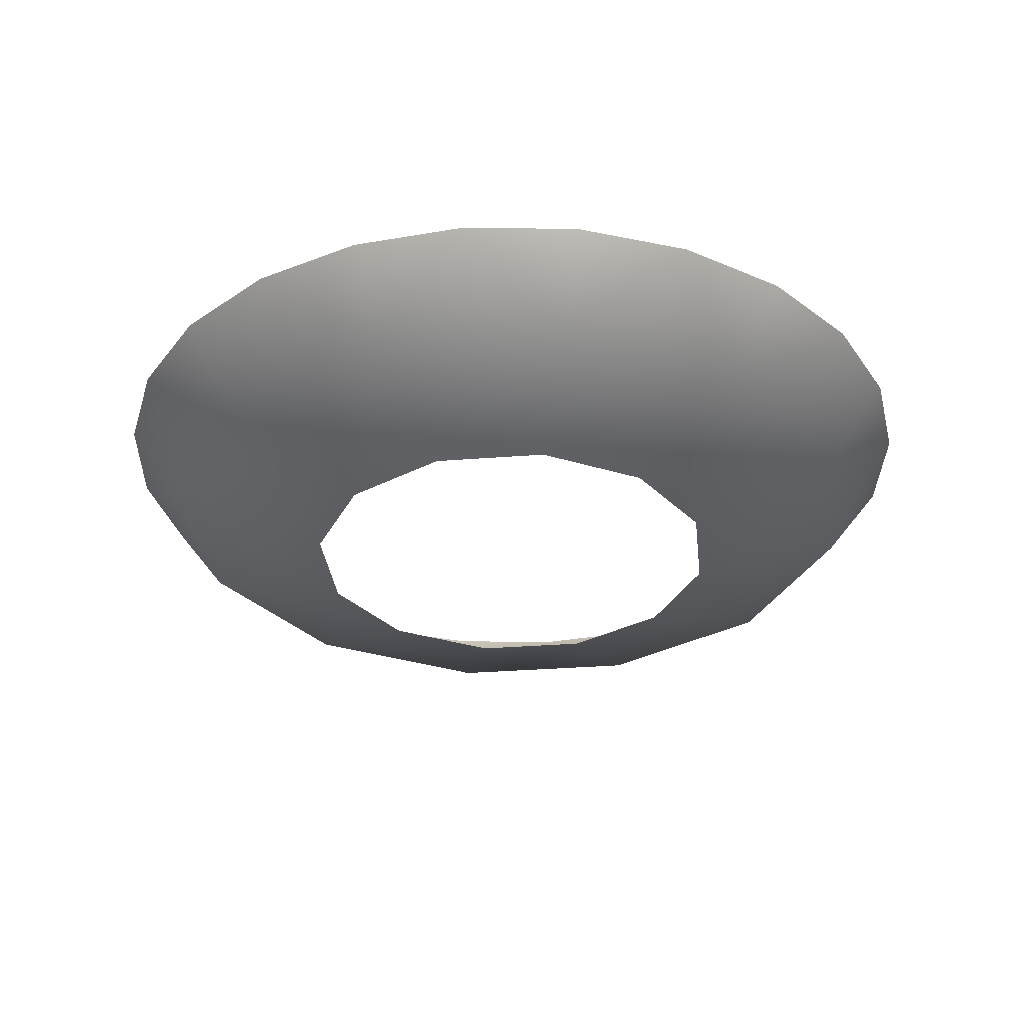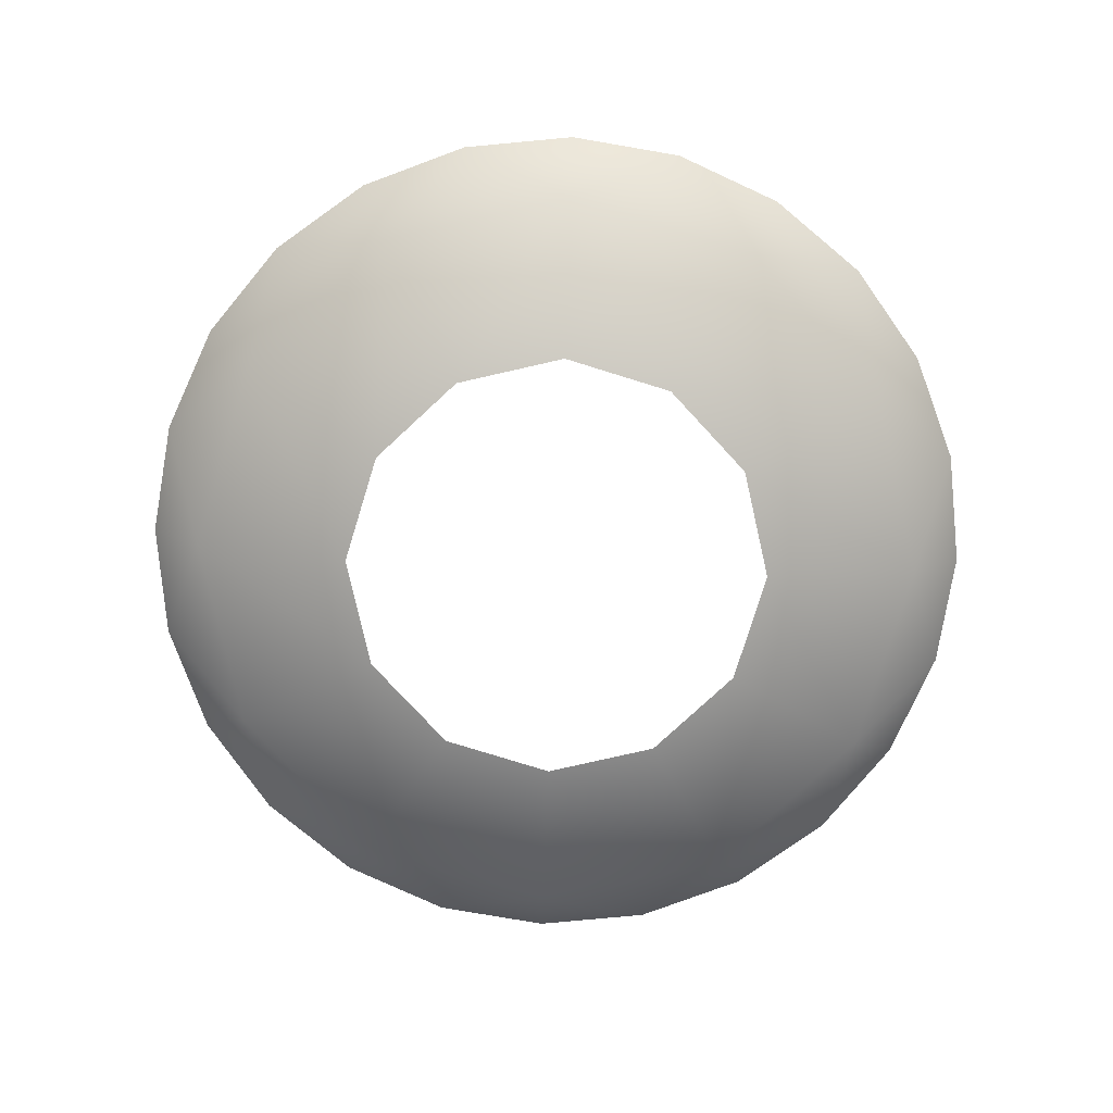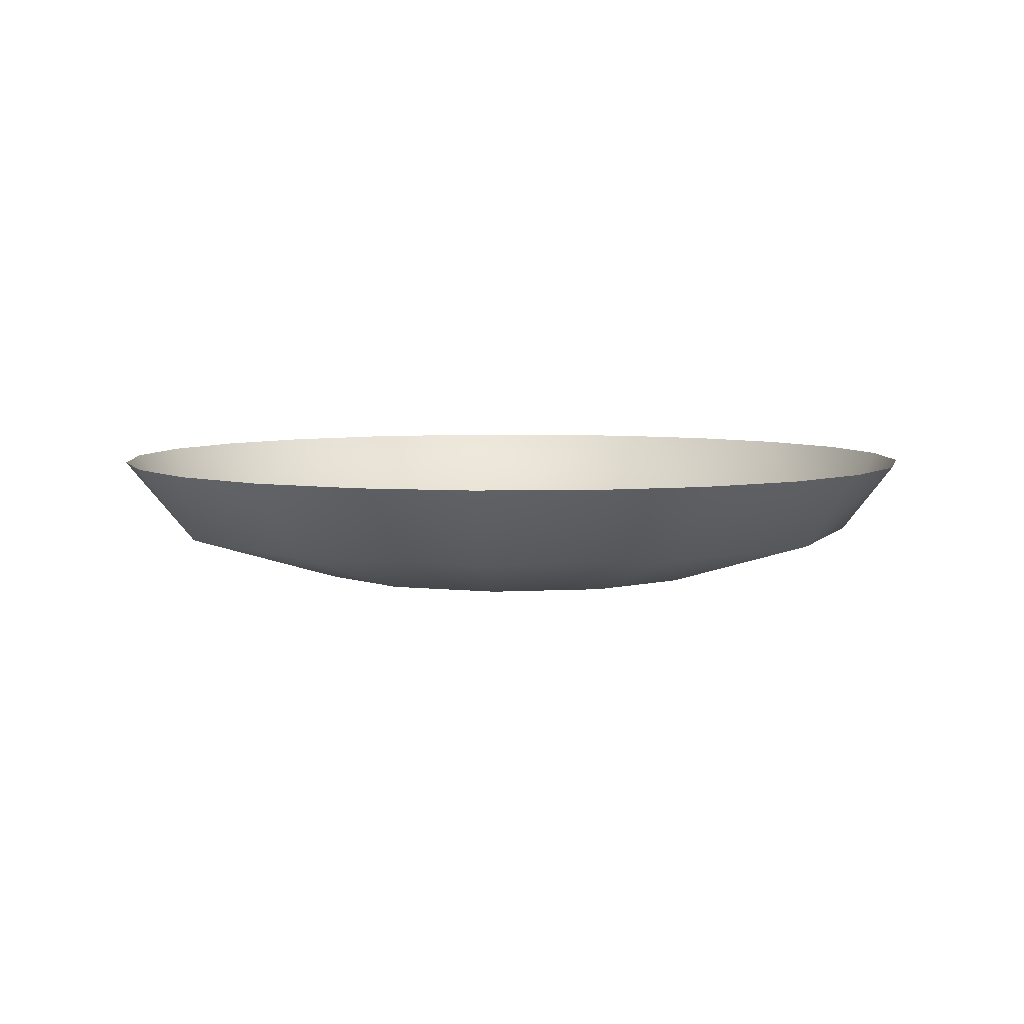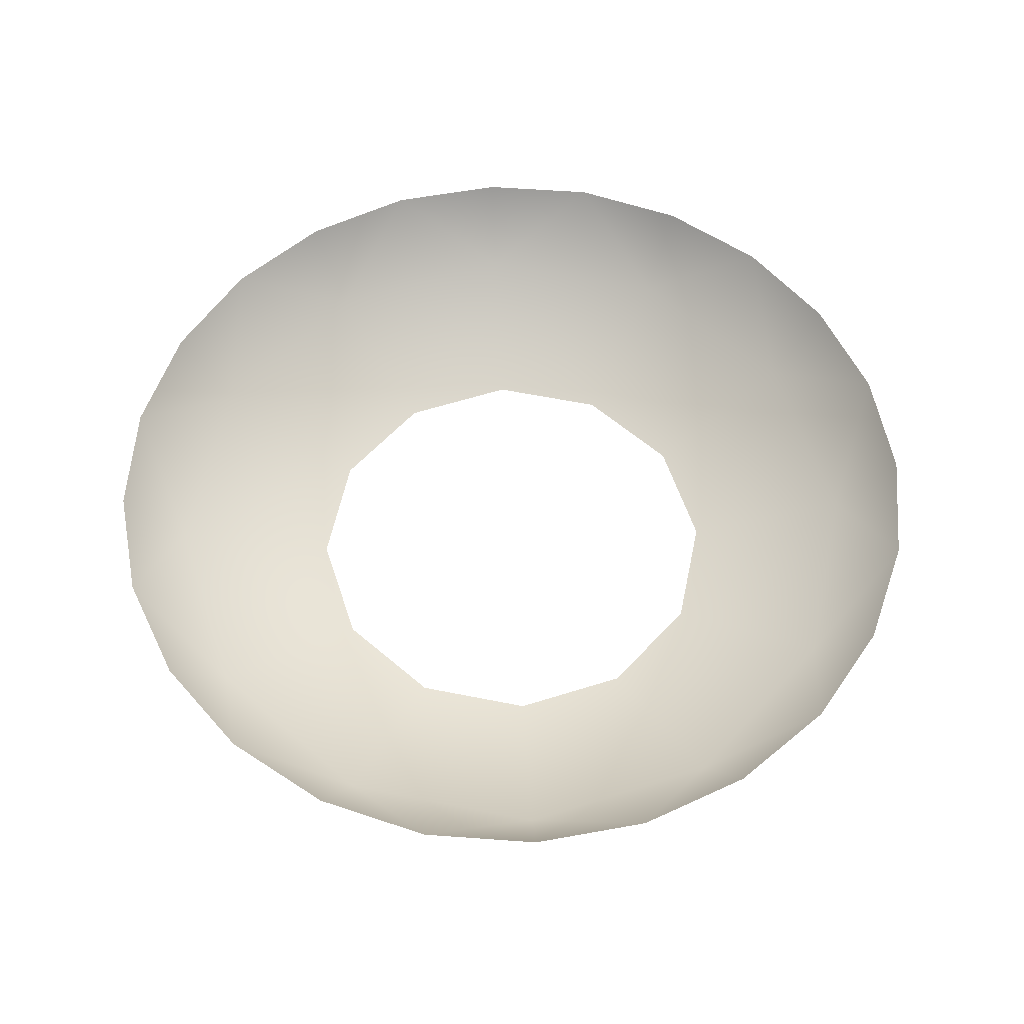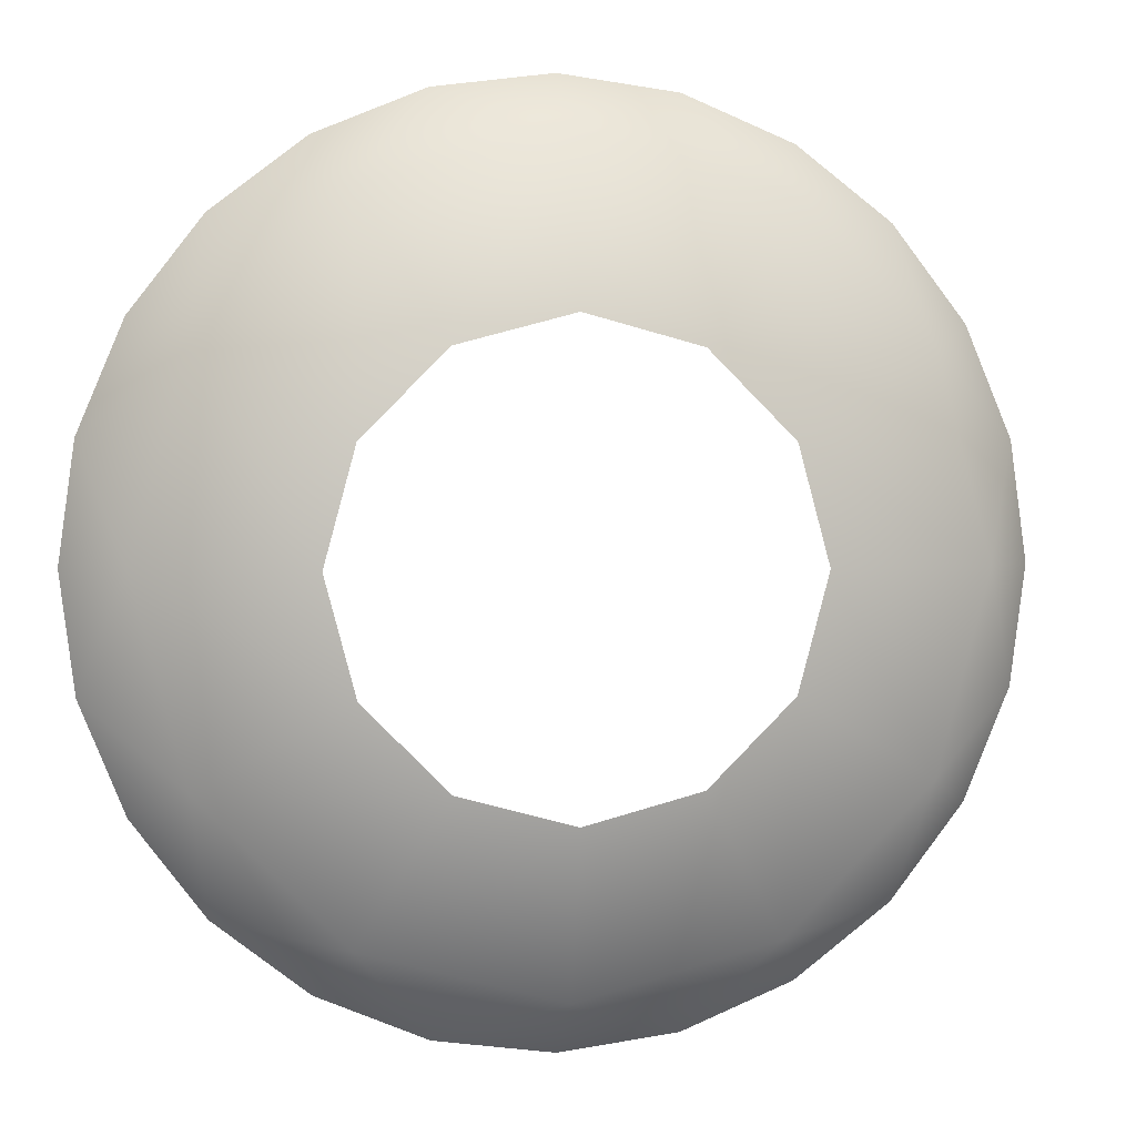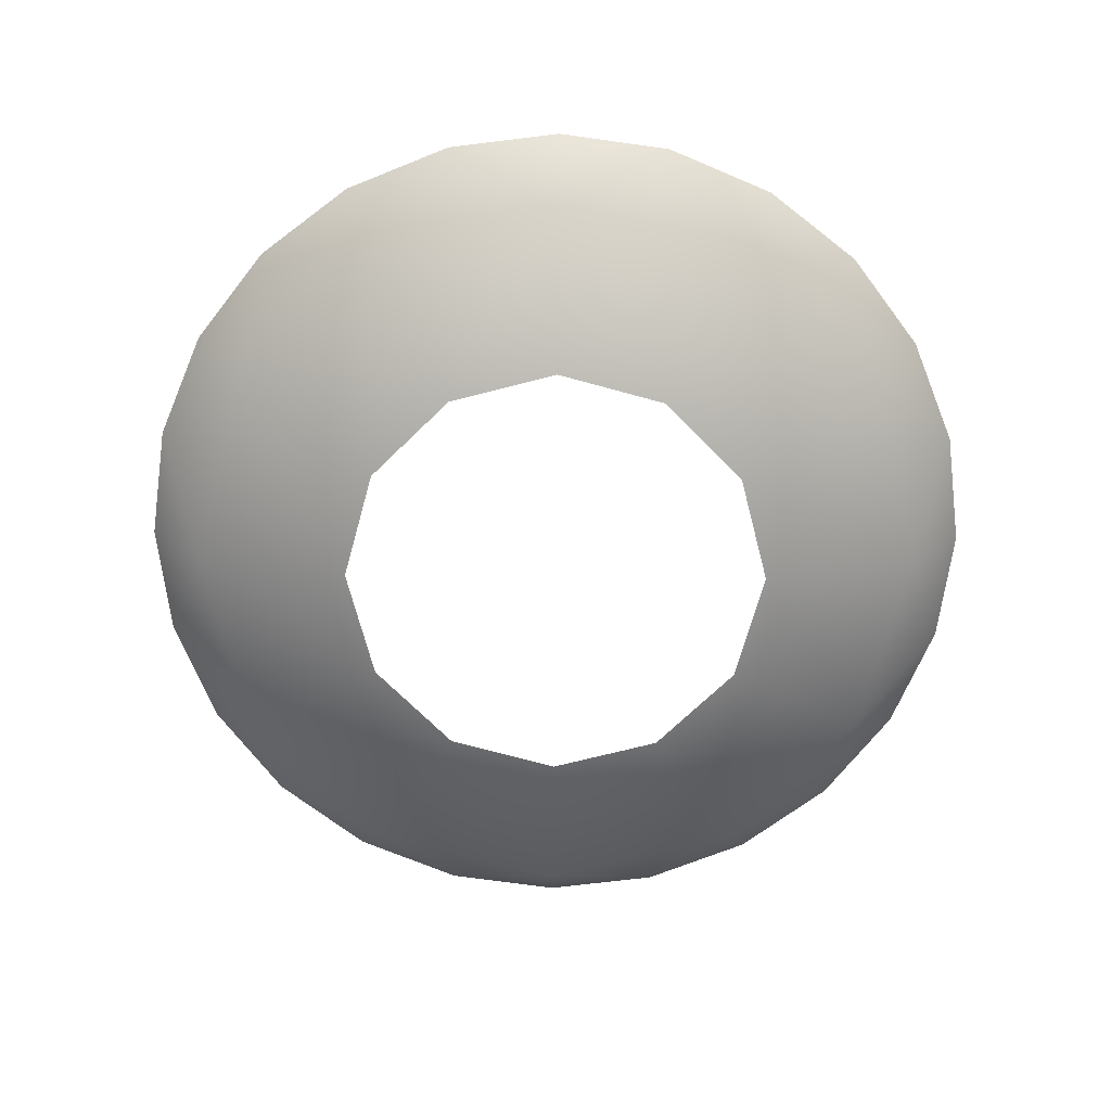
<metadata>
{"format":"obj","ext":"obj","renderer":"f3d","projection":"perspective","resolution":1024,"background":"white","views":[{"elev":-31.8,"azim":-158.7,"up":"+Z"},{"elev":-78.2,"azim":57.8,"up":"+Z"},{"elev":5.6,"azim":-85.0,"up":"+Z"},{"elev":57.9,"azim":-33.2,"up":"+Z"},{"elev":1.9,"azim":170.3,"up":"+Y"},{"elev":-69.0,"azim":59.5,"up":"+Z"}]}
</metadata>
<code>
o polygon0.004
v -27.34 -3.499e+04 -2.196e+04
v -27.34 -6.061e+04 -1.427e+04
v -1.753e+04 -3.03e+04 -2.196e+04
v -3.034e+04 -5.249e+04 -1.427e+04
v -3.034e+04 -1.749e+04 -2.196e+04
v -5.253e+04 -3.03e+04 -1.427e+04
v -3.503e+04 12.95 -2.196e+04
v -6.065e+04 12.95 -1.427e+04
v -3.034e+04 1.751e+04 -2.196e+04
v -5.253e+04 3.032e+04 -1.427e+04
v -1.753e+04 3.032e+04 -2.196e+04
v -3.034e+04 5.251e+04 -1.427e+04
v -27.35 3.501e+04 -2.196e+04
v -27.35 6.063e+04 -1.427e+04
v 1.747e+04 3.032e+04 -2.196e+04
v 3.028e+04 5.251e+04 -1.427e+04
v 3.028e+04 1.751e+04 -2.196e+04
v 5.247e+04 3.032e+04 -1.427e+04
v 3.497e+04 12.95 -2.196e+04
v 6.059e+04 12.95 -1.427e+04
v 3.028e+04 -1.749e+04 -2.196e+04
v 5.247e+04 -3.03e+04 -1.427e+04
v 1.747e+04 -3.03e+04 -2.196e+04
v 3.028e+04 -5.249e+04 -1.427e+04
v -1.814e+04 -6.76e+04 -1769
v -3.503e+04 -6.061e+04 -1769
v -4.952e+04 -4.948e+04 -1769
v -6.065e+04 -3.499e+04 -1769
v -6.764e+04 -1.81e+04 -1769
v -27.34 -6.999e+04 -1769
v 1.809e+04 -6.76e+04 -1769
v 3.497e+04 -6.061e+04 -1769
v 4.947e+04 -4.948e+04 -1769
v -7.003e+04 12.95 -1769
v -6.764e+04 1.813e+04 -1769
v -6.065e+04 3.501e+04 -1769
v -4.952e+04 4.951e+04 -1769
v -3.503e+04 6.063e+04 -1769
v -1.814e+04 6.763e+04 -1769
v -27.35 7.001e+04 -1769
v 1.809e+04 6.763e+04 -1769
v 3.497e+04 6.063e+04 -1769
v 4.947e+04 4.951e+04 -1769
v 6.059e+04 3.501e+04 -1769
v 6.759e+04 1.813e+04 -1769
v 6.997e+04 12.95 -1769
v 6.759e+04 -1.81e+04 -1769
v 6.059e+04 -3.499e+04 -1769
f 3 2 1
f 4 2 3
f 5 4 3
f 6 4 5
f 7 6 5
f 8 6 7
f 9 8 7
f 10 8 9
f 11 10 9
f 12 10 11
f 13 12 11
f 14 12 13
f 15 14 13
f 16 14 15
f 17 16 15
f 18 16 17
f 19 18 17
f 20 18 19
f 21 20 19
f 22 20 21
f 23 22 21
f 24 22 23
f 1 24 23
f 2 24 1
f 4 26 25
f 27 26 4
f 6 27 4
f 28 27 6
f 29 28 6
f 31 2 30
f 24 2 31
f 32 24 31
f 33 24 32
f 8 29 6
f 34 29 8
f 35 34 8
f 10 35 8
f 36 35 10
f 37 36 10
f 12 37 10
f 38 37 12
f 39 38 12
f 14 39 12
f 40 39 14
f 41 40 14
f 16 41 14
f 42 41 16
f 43 42 16
f 18 43 16
f 44 43 18
f 45 44 18
f 20 45 18
f 46 45 20
f 47 46 20
f 22 47 20
f 48 47 22
f 33 48 22
f 2 25 30
f 4 25 2
f 33 22 24

</code>
